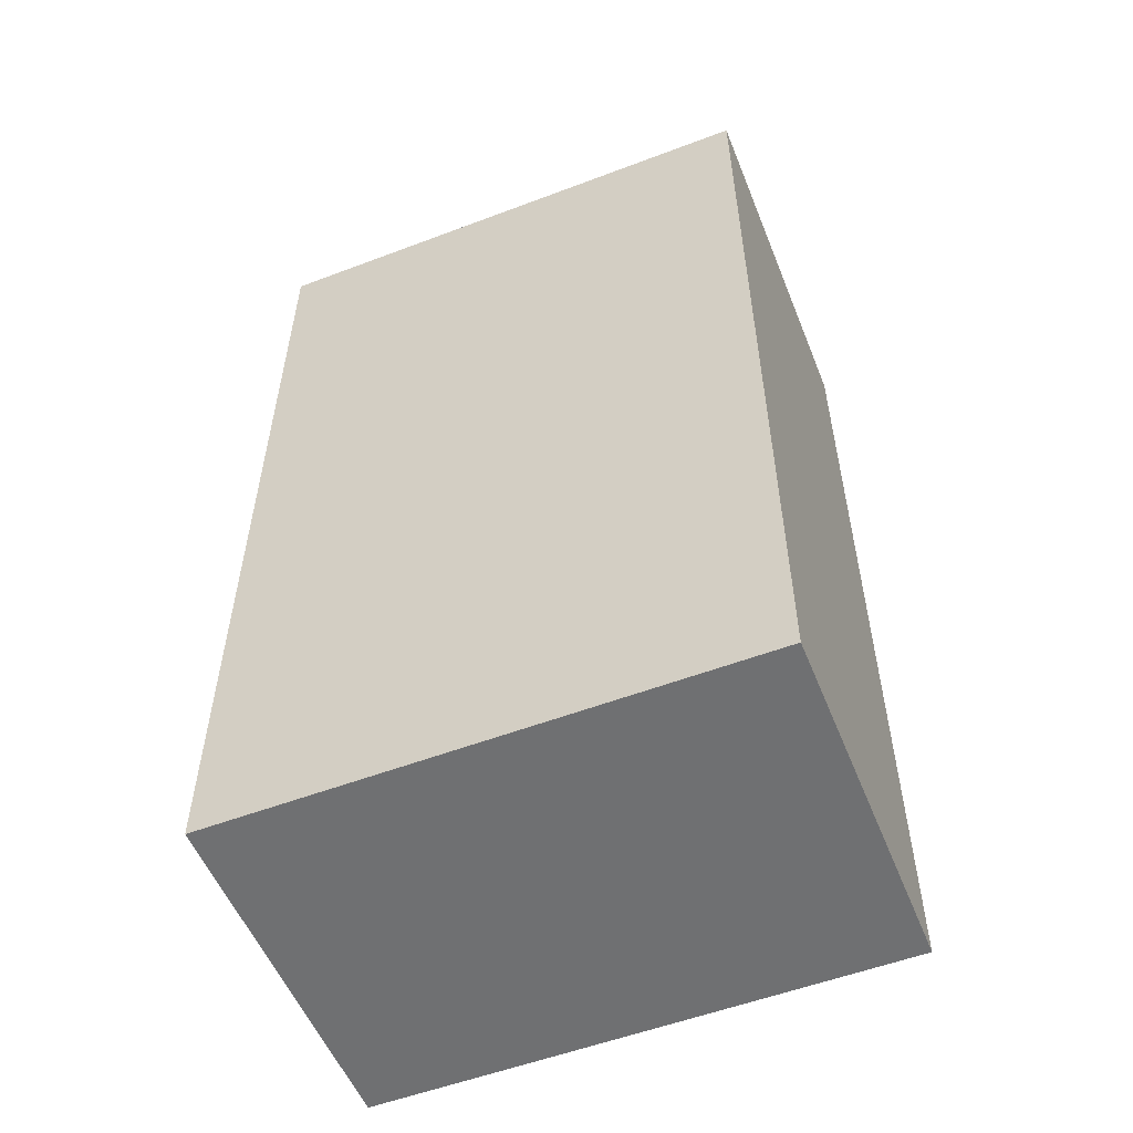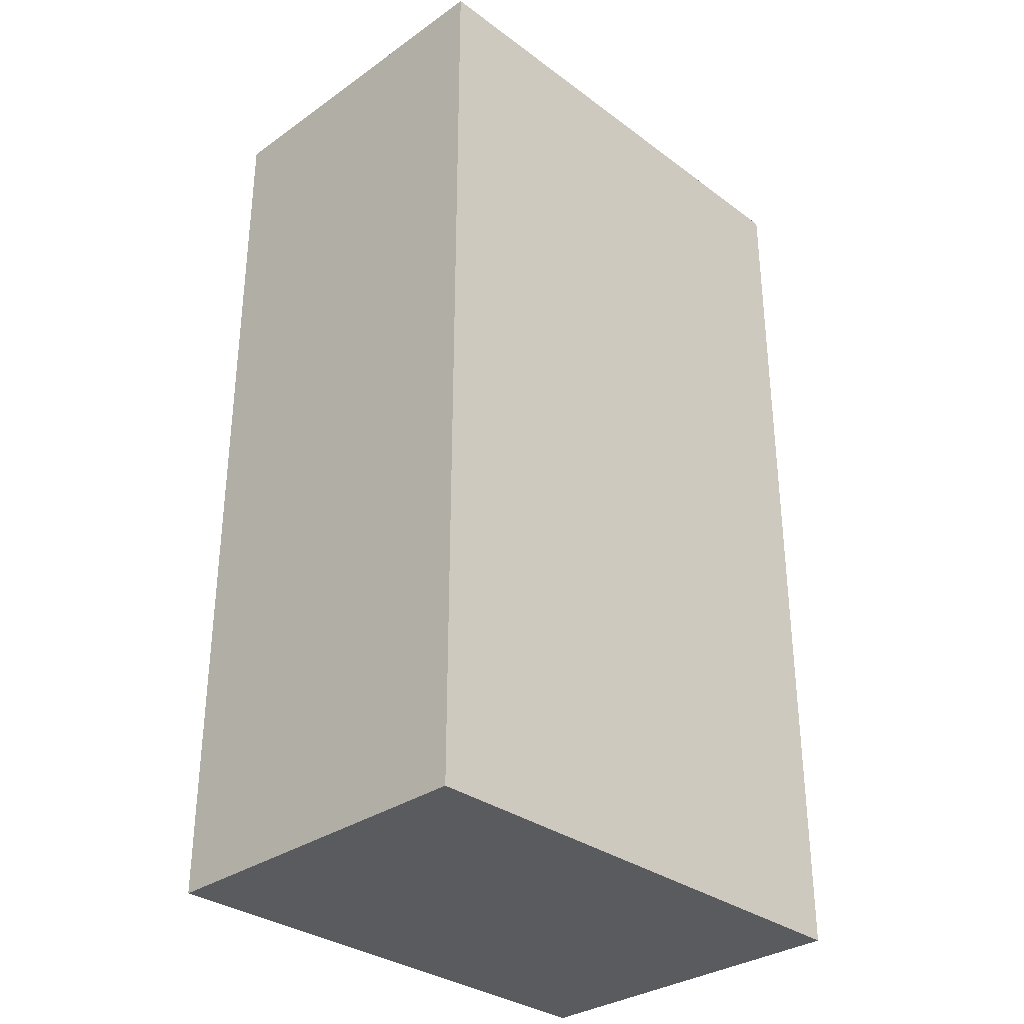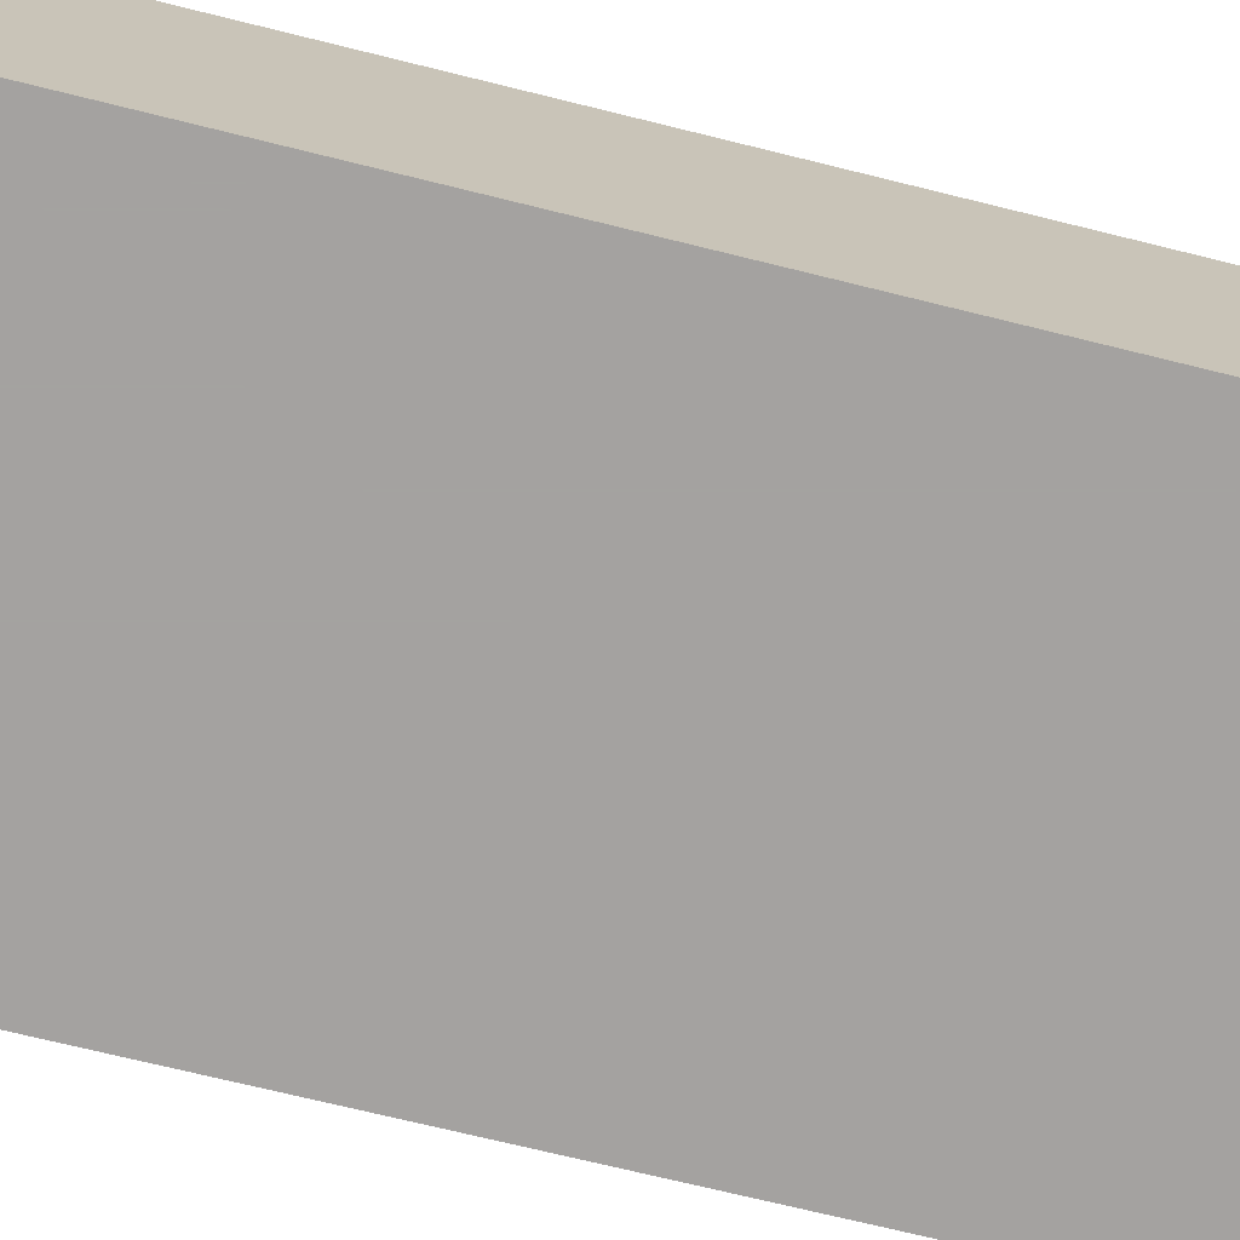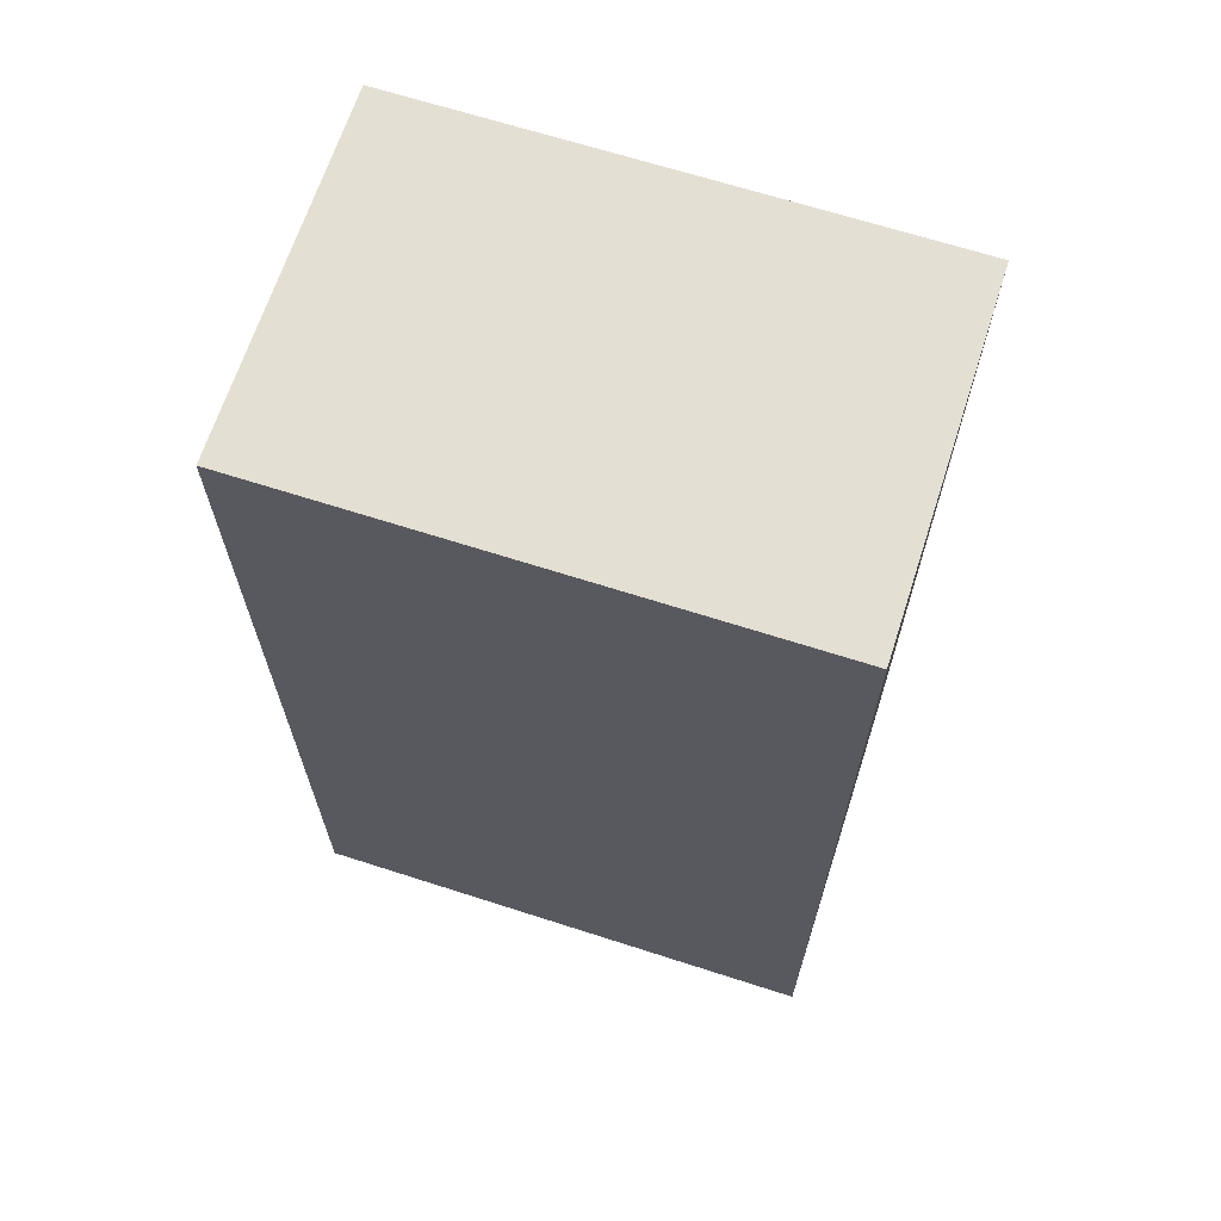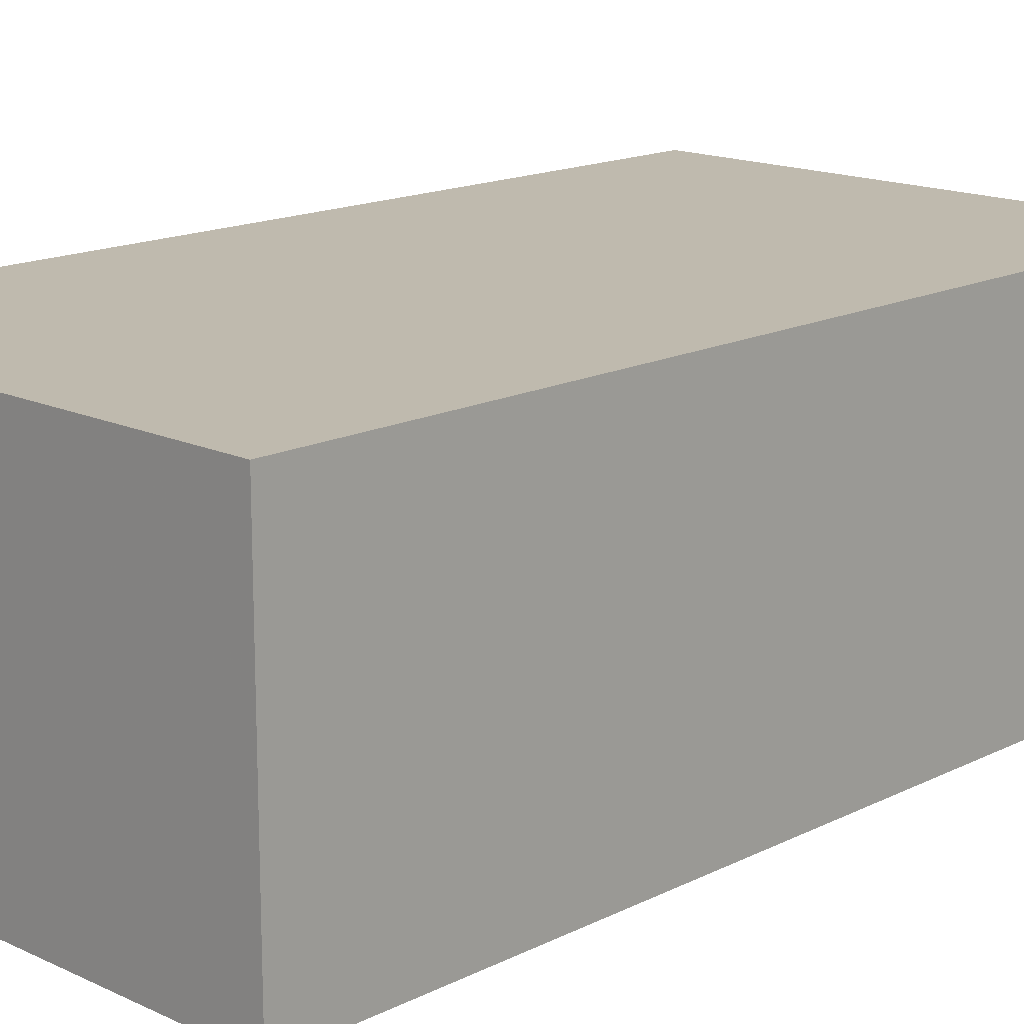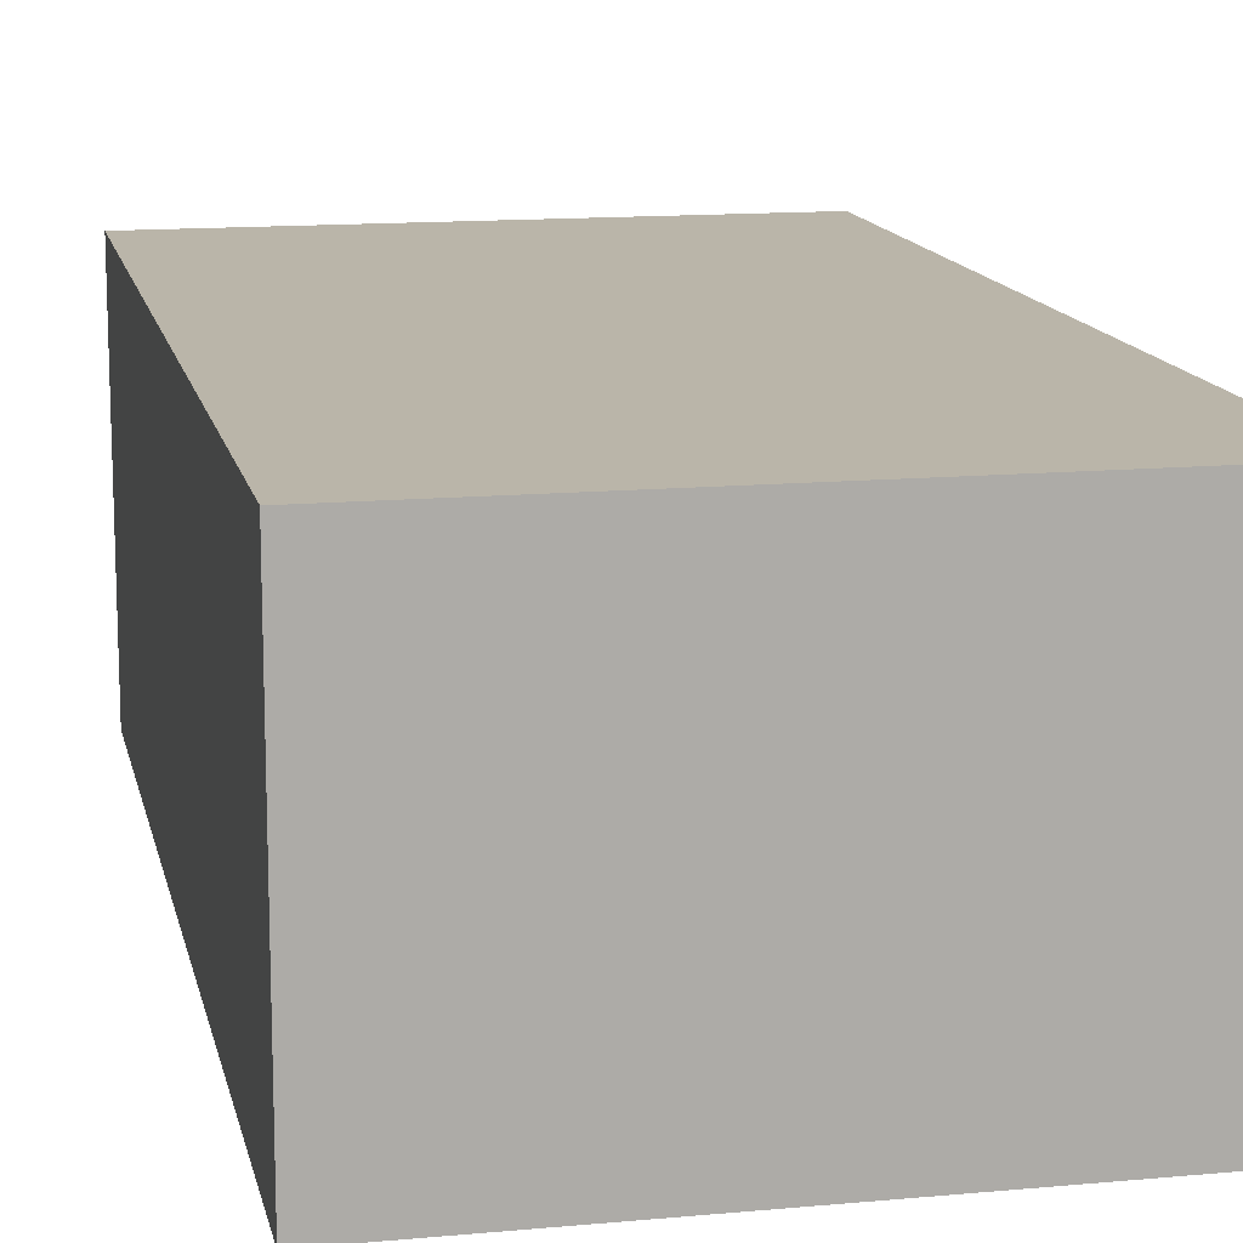
<metadata>
{"format":"obj","ext":"obj","renderer":"f3d","projection":"perspective","resolution":1024,"background":"white","views":[{"elev":-54.9,"azim":21.8,"up":"+Z"},{"elev":-32.3,"azim":134.3,"up":"+Z"},{"elev":-72.7,"azim":76.2,"up":"+Y"},{"elev":66.7,"azim":17.9,"up":"+Z"},{"elev":15.8,"azim":-135.9,"up":"+Y"},{"elev":13.5,"azim":168.2,"up":"+Y"}]}
</metadata>
<code>
o Shape1003
v -1.258 0.01748 2.264
v -1.258 1.712 2.264
v -1.258 0.01748 -2.264
v -1.258 1.712 -2.264
v 1.258 0.01748 2.264
v 1.258 1.712 2.264
v 1.258 0.01748 -2.264
v 1.258 1.712 -2.264
f 1 2 4 3
f 3 4 8 7
f 7 8 6 5
f 5 6 2 1
f 3 7 5 1
f 8 4 2 6

</code>
